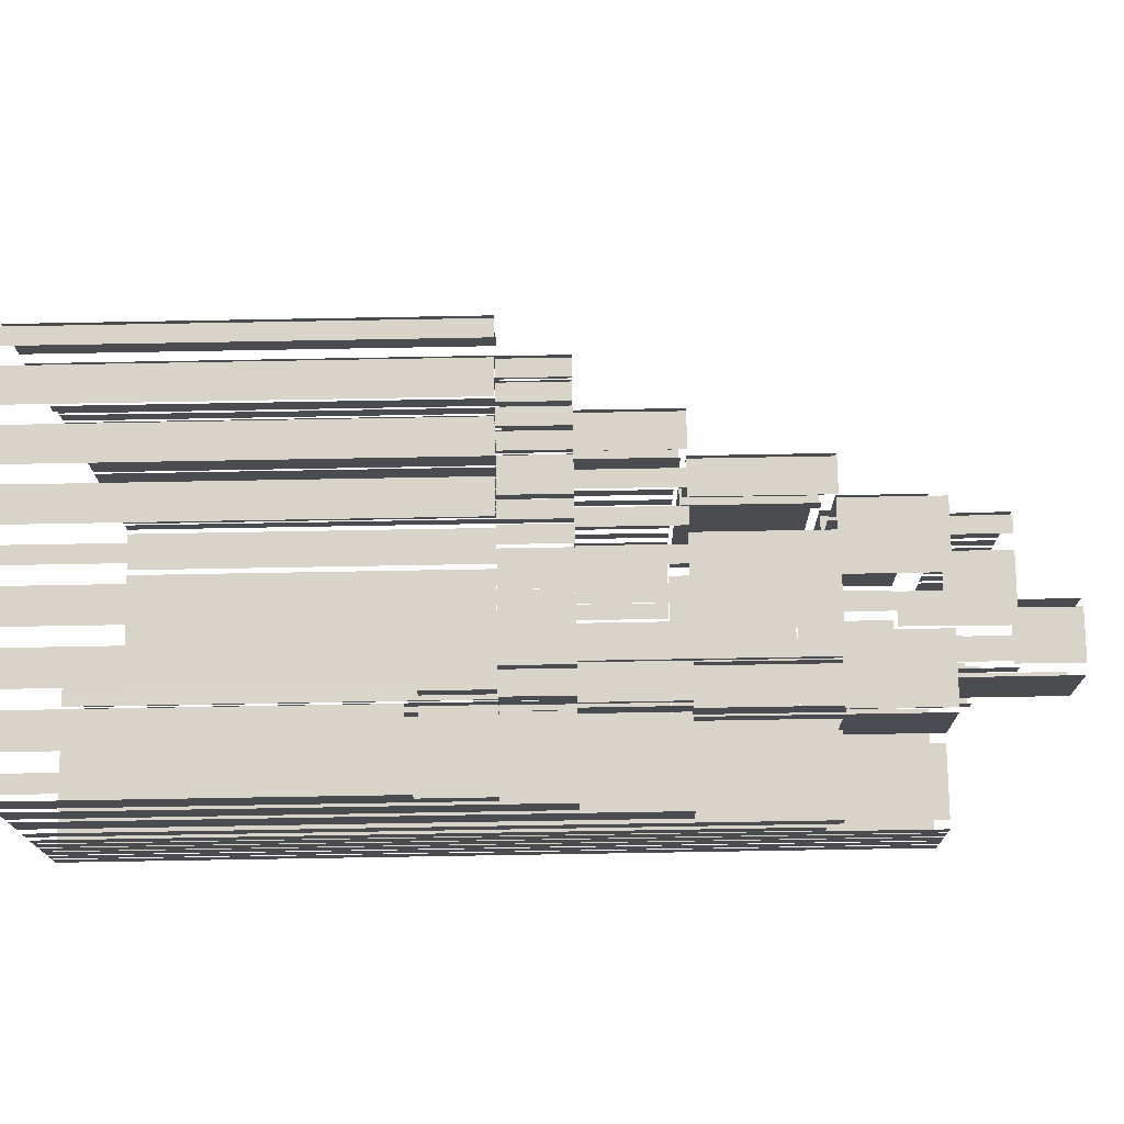
<metadata>
{"format":"obj","ext":"obj","renderer":"f3d","projection":"perspective","resolution":1024,"background":"white","views":[{"elev":-77.2,"azim":-89.0,"up":"+Y"}]}
</metadata>
<code>
o geometryt000010000010000110010110000110000110100000010110st104_
v 1126 -203.5 227.4
v 1126 -203.5 189.2
v 1126 -204.9 189.2
v 1126 -204.9 227.4
v 1129 -198.7 189.2
v 1127 -201.5 189.2
v 1127 -201.5 227.4
v 1129 -198.7 227.4
v 1131 -193.9 189.2
v 1130 -196.7 189.2
v 1130 -196.7 227.4
v 1131 -193.9 227.4
v 1134 -189.1 189.2
v 1132 -191.9 189.2
v 1132 -191.9 227.4
v 1134 -189.1 227.4
v 1136 -185.7 189.2
v 1135 -187.1 189.2
v 1135 -187.1 227.4
v 1136 -185.7 227.4
v 1126 -205.4 189.2
v 1127 -206.1 189.2
v 1127 -206.1 227.4
v 1126 -205.4 227.4
v 1129 -206.9 227.4
v 1129 -206.9 189.2
v 1131 -208.4 189.2
v 1131 -208.4 227.4
v 1133 -209.1 227.4
v 1133 -209.1 189.2
v 1136 -210.6 189.2
v 1136 -210.6 227.4
v 1137 -211.4 189.2
v 1140 -212.9 189.2
v 1140 -212.9 227.4
v 1137 -211.4 227.4
v 1141 -213.6 189.2
v 1143 -214.4 189.2
v 1143 -214.4 227.4
v 1141 -213.6 227.4
v 1144 -215.1 227.4
v 1144 -215.1 189.2
v 1147 -216.6 189.2
v 1147 -216.6 227.4
v 1148 -217.4 227.4
v 1148 -217.4 189.2
v 1151 -218.9 189.2
v 1151 -218.9 227.4
v 1153 -219.6 220.4
v 1153 -219.6 189.2
v 1155 -221.1 189.2
v 1155 -221.1 220.4
v 1157 -221.9 189.2
v 1158 -222.6 189.2
v 1158 -222.6 220.4
v 1157 -221.9 220.4
v 1130 -202.5 227.4
v 1129 -203.9 227.4
v 1129 -203.9 233.4
v 1130 -202.5 233.4
v 1131 -200.7 233.4
v 1131 -200.7 227.4
v 1130 -201.8 227.4
v 1130 -202.1 233.4
v 1130 -202.1 227.4
v 1132 -198.9 227.4
v 1131 -200.3 227.4
v 1131 -200.3 233.4
v 1132 -198.9 233.4
v 1132 -197.1 233.4
v 1132 -197.1 227.4
v 1132 -198.5 227.4
v 1132 -198.5 233.4
v 1134 -194 233.4
v 1134 -194 227.4
v 1133 -196.8 227.4
v 1133 -196.8 233.4
v 1135 -192.2 233.4
v 1135 -192.2 227.4
v 1134 -193.6 227.4
v 1134 -193.6 233.4
v 1136 -190.4 227.4
v 1135 -191.8 227.4
v 1135 -191.8 233.4
v 1136 -190.4 233.4
v 1137 -188.6 233.4
v 1137 -188.6 227.4
v 1136 -190 227.4
v 1136 -190 233.4
v 1138 -186.9 227.4
v 1137 -188.3 227.4
v 1137 -188.3 233.4
v 1138 -186.9 233.4
v 1129 -204.3 227.4
v 1130 -205.1 227.4
v 1130 -205.1 233.4
v 1129 -204.3 233.4
v 1131 -205.2 227.4
v 1132 -206 227.4
v 1132 -206 233.4
v 1131 -205.2 233.4
v 1133 -206.2 233.4
v 1133 -206.2 227.4
v 1134 -206.9 227.4
v 1134 -206.9 233.4
v 1134 -207.1 227.4
v 1136 -207.8 227.4
v 1136 -207.8 233.4
v 1134 -207.1 233.4
v 1136 -208 233.4
v 1136 -208 227.4
v 1139 -209.5 227.4
v 1139 -209.5 233.4
v 1139 -209.7 227.4
v 1141 -210.4 227.4
v 1141 -210.4 233.4
v 1139 -209.7 233.4
v 1141 -210.6 227.4
v 1142 -211.4 227.4
v 1142 -211.4 233.4
v 1141 -210.6 233.4
v 1143 -211.6 233.4
v 1143 -211.6 227.4
v 1145 -213 227.4
v 1145 -213 233.4
v 1146 -213.2 227.4
v 1147 -214 227.4
v 1147 -214 233.4
v 1146 -213.2 233.4
v 1148 -214.2 227.4
v 1149 -214.9 227.4
v 1149 -214.9 233.4
v 1148 -214.2 233.4
v 1149 -215.1 233.4
v 1149 -215.1 227.4
v 1150 -215.2 227.4
v 1151 -215.8 233.4
v 1151 -215.8 227.4
v 1151 -216 227.4
v 1152 -216.7 227.4
v 1152 -216.7 233.4
v 1151 -216 233.4
v 1134 -201.9 233.4
v 1137 -203.3 233.4
v 1137 -203.3 242.4
v 1134 -201.9 242.4
v 1138 -204 233.4
v 1139 -204.8 233.4
v 1139 -204.8 242.4
v 1138 -204 242.4
v 1141 -205.5 233.4
v 1142 -206.2 233.4
v 1142 -206.2 242.4
v 1141 -205.5 242.4
v 1144 -207 233.4
v 1145 -207.7 233.4
v 1145 -207.7 242.4
v 1144 -207 242.4
v 1146 -208.4 233.4
v 1148 -209.1 233.4
v 1148 -209.1 242.4
v 1146 -208.4 242.4
v 1149 -209.9 233.4
v 1150 -210.6 233.4
v 1150 -210.6 242.4
v 1149 -209.9 242.4
v 1152 -211.3 233.4
v 1155 -212.8 233.4
v 1155 -212.8 242.4
v 1152 -211.3 242.4
v 1135 -198.6 242.4
v 1135 -198.6 233.4
v 1135 -199.2 233.4
v 1134 -201.4 242.4
v 1134 -201.4 233.4
v 1137 -195.2 242.4
v 1137 -195.2 233.4
v 1136 -196.6 233.4
v 1136 -196.6 242.4
v 1139 -191.8 242.4
v 1139 -191.8 233.4
v 1138 -193.2 233.4
v 1138 -193.2 242.4
v 1141 -187 233.4
v 1140 -189.8 233.4
v 1140 -189.8 242.4
v 1141 -187 242.4
v 1136 -183.4 233.4
v 1136 -183.4 189.2
v 1136 -184.8 189.2
v 1136 -184.8 233.4
v 1137 -181.6 233.4
v 1137 -181.6 189.2
v 1137 -183 189.2
v 1137 -183 233.4
v 1138 -179.7 233.4
v 1138 -179.7 189.2
v 1137 -181.1 189.2
v 1137 -181.1 233.4
v 1139 -177.9 233.4
v 1139 -177.9 189.2
v 1138 -179.3 189.2
v 1138 -179.3 233.4
v 1141 -174.6 189.2
v 1139 -177.4 189.2
v 1139 -177.4 233.4
v 1141 -174.6 233.4
v 1143 -171.4 189.2
v 1141 -174.2 189.2
v 1141 -174.2 233.4
v 1143 -171.4 233.4
v 1144 -168.2 189.2
v 1143 -171 189.2
v 1143 -171 233.4
v 1144 -168.2 233.4
v 1146 -164.9 189.2
v 1145 -167.7 189.2
v 1145 -167.7 233.4
v 1146 -164.9 233.4
v 1148 -161.7 233.4
v 1148 -161.7 189.2
v 1146 -164.5 189.2
v 1146 -164.5 233.4
v 1150 -158.4 233.4
v 1150 -158.4 189.2
v 1148 -161.2 189.2
v 1148 -161.2 233.4
v 1151 -156.6 233.4
v 1151 -156.6 189.2
v 1150 -158 189.2
v 1150 -158 233.4
v 1152 -154.7 189.2
v 1151 -156.1 189.2
v 1151 -156.1 233.4
v 1152 -154.7 233.4
v 1153 -152.9 233.4
v 1153 -152.9 189.2
v 1152 -154.3 189.2
v 1152 -154.3 233.4
v 1153 -151 189.2
v 1153 -152.4 189.2
v 1153 -152.4 233.4
v 1153 -151 233.4
v 1136 -185.5 229.4
v 1137 -186.2 229.4
v 1137 -186.2 233.4
v 1136 -185.5 233.4
v 1138 -199.6 254.4
v 1138 -199.6 242.4
v 1138 -201 242.4
v 1138 -201 254.4
v 1143 -190.5 254.4
v 1143 -190.5 242.4
v 1139 -197.5 242.4
v 1139 -197.5 254.4
v 1145 -187.1 242.4
v 1144 -188.5 242.4
v 1144 -188.5 254.4
v 1145 -187.1 254.4
v 1138 -201.4 242.4
v 1141 -202.9 242.4
v 1141 -202.9 254.4
v 1138 -201.4 254.4
v 1143 -204.3 254.4
v 1143 -204.3 242.4
v 1150 -208 242.4
v 1150 -208 254.4
v 1153 -209.4 254.4
v 1153 -209.4 242.4
v 1156 -210.8 242.4
v 1156 -210.8 254.4
v 1141 -182.6 233.4
v 1140 -185.4 233.4
v 1140 -185.4 242.4
v 1141 -182.6 242.4
v 1143 -179.8 242.4
v 1143 -179.8 233.4
v 1142 -180.7 233.4
v 1142 -181.2 242.4
v 1142 -181.2 233.4
v 1145 -175.5 242.4
v 1145 -175.5 233.4
v 1143 -178.4 233.4
v 1143 -178.4 242.4
v 1146 -172.7 233.4
v 1146 -174.1 233.4
v 1146 -174.1 242.4
v 1146 -172.7 242.4
v 1148 -169.9 233.4
v 1147 -171.3 233.4
v 1147 -171.3 242.4
v 1148 -169.9 242.4
v 1149 -167.1 233.4
v 1149 -168.5 233.4
v 1149 -168.5 242.4
v 1149 -167.1 242.4
v 1152 -162.8 233.4
v 1150 -165.6 233.4
v 1150 -165.6 242.4
v 1152 -162.8 242.4
v 1153 -160 233.4
v 1152 -161.4 233.4
v 1152 -161.4 242.4
v 1153 -160 242.4
v 1155 -155.8 233.4
v 1154 -158.6 233.4
v 1154 -158.6 242.4
v 1155 -155.8 242.4
v 1140 -185.9 242.4
v 1140 -185.9 233.4
v 1141 -186.6 233.4
v 1141 -186.6 242.4
v 1141 -186.6 233.4
v 1141 -201 263.4
v 1141 -201 254.4
v 1147 -203.9 254.4
v 1147 -203.9 263.4
v 1148 -204.6 254.4
v 1150 -205.4 254.4
v 1150 -205.4 263.4
v 1148 -204.6 263.4
v 1151 -206.1 254.4
v 1155 -208.2 254.4
v 1151 -206.1 263.4
v 1157 -209 263.4
v 1157 -209 254.4
v 1144 -195.6 254.4
v 1144 -194.7 259.7
v 1144 -194.7 254.4
v 1141 -200.2 254.4
v 1141 -200.3 254.4
v 1141 -200.3 261.9
v 1144 -194.9 261.9
v 1143 -185.8 242.4
v 1145 -186.6 242.4
v 1145 -186.6 254.4
v 1143 -185.8 254.4
v 1156 -161 242.4
v 1145 -181 242.4
v 1156 -161 254.4
v 1143 -184.8 254.4
v 1143 -184.8 242.4
v 1144 -195.8 263.4
v 1145 -196.5 263.4
v 1145 -196.5 269.4
v 1144 -195.8 269.4
v 1147 -197.1 263.4
v 1152 -200.1 263.4
v 1152 -200.1 269.4
v 1147 -197.1 269.4
v 1153 -200.8 263.4
v 1154 -201.2 263.4
v 1153 -200.8 269.4
v 1155 -201.5 269.4
v 1155 -201.5 263.4
v 1148 -188.3 254.4
v 1145 -193.9 254.4
v 1145 -193.9 264.4
v 1148 -188.3 269.4
v 1144 -195.1 264.4
v 1144 -195.3 266.1
v 1144 -195.3 269.4
v 1149 -186.2 269.4
v 1149 -186.2 264.4
v 1148 -187.6 264.4
v 1148 -187.6 269.4
v 1150 -184.1 269.4
v 1150 -184.1 264.4
v 1149 -185.5 264.4
v 1149 -185.5 269.4
v 1151 -182 269.4
v 1151 -182 264.4
v 1150 -183.4 264.4
v 1150 -183.4 269.4
v 1152 -180 269.4
v 1152 -180 264.4
v 1151 -181.4 264.4
v 1151 -181.4 269.4
v 1153 -177.9 264.4
v 1152 -179.3 264.4
v 1152 -179.3 269.4
v 1153 -177.9 269.4
v 1154 -175.8 269.4
v 1154 -175.8 264.4
v 1153 -177.2 264.4
v 1153 -177.2 269.4
v 1158 -168.1 269.4
v 1158 -168.1 264.4
v 1155 -175.1 264.4
v 1155 -175.1 269.4
v 1148 -180.9 254.4
v 1147 -184 254.4
v 1148 -180.9 263.4
v 1145 -186.5 263.4
v 1145 -186.5 254.4
v 1150 -177.3 254.4
v 1149 -180.1 254.4
v 1149 -180.1 263.4
v 1150 -177.3 263.4
v 1152 -173.6 263.4
v 1152 -173.6 254.4
v 1151 -176.4 254.4
v 1151 -176.4 263.4
v 1154 -170 254.4
v 1153 -172.8 254.4
v 1153 -172.8 263.4
v 1154 -170 263.4
v 1158 -163.5 263.4
v 1158 -163.5 254.4
v 1155 -169.1 254.4
v 1155 -169.1 263.4
v 1146 -187.1 263.4
v 1146 -187.1 254.4
v 1147 -187.9 254.4
v 1147 -187.9 263.4
v 1155 -187.9 275.4
v 1155 -187.9 269.4
v 1151 -194.9 269.4
v 1151 -194.9 275.4
v 1152 -196 269.4
v 1156 -198.2 269.4
v 1156 -198.2 275.4
v 1152 -196 275.4
v 1152 -218.7 227.4
v 1152 -218.7 221.4
v 1153 -217.3 221.4
v 1153 -217.3 227.4
v 1153 -217.3 227.4
v 1153 -217.3 221.4
v 1159 -220 221.4
v 1159 -220.2 227.4
v 1159 -220.2 221.4
v 1153 -216.5 233.4
v 1153 -216.5 227.4
v 1154 -215.1 227.4
v 1154 -215.1 233.4
v 1155 -151.6 189.2
v 1154 -150.9 189.2
v 1154 -150.9 233.4
v 1155 -151.6 233.4
v 1157 -152.6 189.2
v 1156 -151.9 189.2
v 1156 -151.9 233.4
v 1157 -152.6 233.4
v 1159 -153.6 189.2
v 1158 -152.9 189.2
v 1158 -152.9 233.4
v 1159 -153.6 233.4
v 1161 -154.6 233.4
v 1161 -154.6 189.2
v 1160 -153.9 189.2
v 1160 -153.9 233.4
v 1166 -157.1 233.4
v 1166 -157.1 189.2
v 1161 -154.8 189.2
v 1161 -154.8 233.4
v 1167 -158 233.4
v 1167 -158 189.2
v 1166 -157.3 189.2
v 1166 -157.3 233.4
v 1169 -159 189.2
v 1168 -158.3 189.2
v 1168 -158.3 233.4
v 1169 -159 233.4
v 1171 -160 189.2
v 1170 -159.3 189.2
v 1170 -159.3 233.4
v 1171 -160 233.4
v 1173 -161 233.4
v 1173 -161 189.2
v 1172 -160.2 189.2
v 1172 -160.2 233.4
v 1155 -215.1 227.4
v 1160 -217.9 227.4
v 1155 -215.1 233.4
v 1160 -218 233.4
v 1160 -218 227.4
v 1155 -212.6 242.4
v 1155 -212.6 233.4
v 1156 -211.3 233.4
v 1156 -211.3 242.4
v 1156 -211.3 233.4
v 1156 -200.8 269.4
v 1156 -200.8 263.4
v 1156 -199.4 263.4
v 1156 -199.4 269.4
v 1158 -188.4 189.2
v 1156 -187.6 189.2
v 1156 -187.6 275.4
v 1158 -188.4 275.4
v 1159 -157.1 242.4
v 1159 -157.1 233.4
v 1158 -156.9 233.4
v 1156 -155.6 242.4
v 1156 -155.6 233.4
v 1162 -158.6 233.4
v 1160 -157.9 233.4
v 1160 -157.9 242.4
v 1162 -158.6 242.4
v 1164 -160.1 233.4
v 1163 -159.4 233.4
v 1163 -159.4 242.4
v 1164 -160.1 242.4
v 1167 -161.6 233.4
v 1166 -160.9 233.4
v 1166 -160.9 242.4
v 1167 -161.6 242.4
v 1172 -163.9 233.4
v 1169 -162.4 233.4
v 1169 -162.4 242.4
v 1172 -163.9 242.4
v 1156 -211.2 233.4
v 1158 -211.9 233.4
v 1158 -211.9 242.4
v 1156 -211.2 242.4
v 1159 -212.5 233.4
v 1160 -213.2 233.4
v 1160 -213.2 242.4
v 1159 -212.5 242.4
v 1161 -213.8 242.4
v 1161 -213.8 233.4
v 1162 -214.1 233.4
v 1162 -214.5 242.4
v 1162 -214.5 233.4
v 1156 -210.2 242.4
v 1156 -210.7 254.4
v 1156 -210.7 242.4
v 1157 -209.5 254.4
v 1157 -209.5 242.4
v 1157 -209.5 242.4
v 1170 -167.1 254.4
v 1170 -167.1 242.4
v 1159 -161.5 242.4
v 1157 -160.4 254.4
v 1157 -160.4 242.4
v 1157 -187.4 189.2
v 1157 -186 189.2
v 1157 -186 269.4
v 1157 -187.4 269.4
v 1158 -185.5 189.2
v 1159 -184.1 189.2
v 1159 -184.1 269.4
v 1158 -185.5 269.4
v 1159 -183.5 189.2
v 1160 -182.1 189.2
v 1160 -182.1 269.4
v 1159 -183.5 269.4
v 1160 -181.6 189.2
v 1161 -180.2 189.2
v 1161 -180.2 269.4
v 1160 -181.6 269.4
v 1157 -197.9 275.4
v 1157 -197.9 263.4
v 1161 -191.4 263.4
v 1161 -190.9 275.4
v 1161 -190.9 263.4
v 1157 -208.8 242.4
v 1158 -207.4 242.4
v 1158 -207.4 254.4
v 1157 -208.8 263.4
v 1158 -207.4 242.4
v 1158 -206.7 263.4
v 1158 -206.7 254.4
v 1161 -202 254.4
v 1161 -201.8 263.4
v 1161 -201.8 254.4
v 1159 -164.1 263.4
v 1159 -164.1 254.4
v 1159 -164 254.4
v 1158 -163.4 263.4
v 1158 -163.4 254.4
v 1166 -167.7 254.4
v 1161 -164.8 254.4
v 1161 -164.8 263.4
v 1166 -167.7 263.4
v 1169 -169.1 254.4
v 1167 -168.4 254.4
v 1167 -168.4 263.4
v 1169 -169.1 263.4
v 1159 -207.1 242.4
v 1164 -209.7 242.4
v 1159 -207.1 254.4
v 1164 -210 254.4
v 1164 -210 242.4
v 1160 -220.6 221
v 1159 -222 189.2
v 1160 -219.2 189.2
v 1159 -222 221
v 1160 -219.2 227.4
v 1160 -220.6 227.4
v 1160 -220.6 221.4
v 1160 -220.6 221.4
v 1160 -168.7 269.4
v 1160 -168.7 263.4
v 1159 -168.1 263.4
v 1159 -168 269.4
v 1159 -168 263.4
v 1162 -169.9 263.4
v 1161 -169.2 263.4
v 1161 -169.2 269.4
v 1162 -169.9 269.4
v 1165 -171.1 269.4
v 1165 -171.1 263.4
v 1163 -170.4 263.4
v 1163 -170.4 269.4
v 1167 -172.3 263.4
v 1166 -171.6 263.4
v 1166 -171.6 269.4
v 1167 -172.3 269.4
v 1161 -189.9 275.4
v 1161 -189.9 189.2
v 1159 -189.2 189.2
v 1159 -189.2 275.4
v 1161 -180.1 189.2
v 1162 -180.8 189.2
v 1162 -180.8 269.4
v 1161 -180.1 269.4
v 1161 -217.9 189.2
v 1163 -215.1 189.2
v 1163 -215.1 233.4
v 1161 -217.9 233.4
v 1162 -201.7 254.4
v 1167 -204.6 254.4
v 1162 -201.7 263.4
v 1167 -204.7 263.4
v 1167 -204.7 254.4
v 1172 -195.8 189.2
v 1162 -190.6 189.2
v 1162 -190.6 263.4
v 1172 -195.8 263.4
v 1163 -213.9 189.2
v 1165 -211.1 189.2
v 1165 -211.1 242.4
v 1163 -213.9 242.4
v 1163 -180.7 189.2
v 1164 -179.7 189.2
v 1164 -179.7 269.4
v 1163 -180.7 269.4
v 1164 -179.1 189.2
v 1165 -177.7 189.2
v 1165 -177.7 269.4
v 1164 -179.1 269.4
v 1166 -175.4 269.4
v 1166 -175.4 189.2
v 1167 -174 189.2
v 1167 -174 269.4
v 1166 -209.4 254.4
v 1166 -209.4 189.2
v 1166 -208 189.2
v 1166 -208 254.4
v 1169 -169.1 254.1
v 1167 -173.3 189.2
v 1170 -167.7 189.2
v 1169 -169.3 254.4
v 1167 -173.3 261.7
v 1170 -167.7 254.1
v 1169 -169.1 254.4
v 1169 -169.3 261.7
v 1167 -206.7 253.3
v 1167 -206.7 189.2
v 1168 -205.3 189.2
v 1168 -205.3 253.3
v 1168 -205 263.4
v 1168 -205 189.2
v 1169 -203.6 189.2
v 1169 -203.6 263.4
v 1169 -203.2 263.4
v 1169 -203.2 189.2
v 1170 -201.8 189.2
v 1170 -201.8 263.4
v 1170 -201.5 263.4
v 1170 -201.5 189.2
v 1171 -200.1 189.2
v 1171 -200.1 263.4
v 1171 -199.7 263.4
v 1171 -199.7 189.2
v 1171 -198.3 189.2
v 1171 -198.3 263.4
v 1172 -197.9 263.4
v 1172 -197.9 189.2
v 1172 -196.5 189.2
v 1172 -196.5 263.4
v 1171 -165.7 242.4
v 1171 -166.4 189.2
v 1171 -165 189.2
v 1171 -166.4 242.4
v 1171 -165 242.4
v 1172 -162.8 189.2
v 1173 -161.5 189.2
v 1173 -161.5 233.4
v 1172 -162.8 233.4
f 1 2 3
f 1 3 4
f 5 6 7
f 8 5 7
f 9 10 11
f 12 9 11
f 13 14 15
f 16 13 15
f 17 18 19
f 20 17 19
f 21 22 23
f 24 21 23
f 25 26 27
f 25 27 28
f 29 30 31
f 29 31 32
f 33 34 35
f 36 33 35
f 37 38 39
f 40 37 39
f 41 42 43
f 41 43 44
f 45 46 47
f 45 47 48
f 49 50 51
f 49 51 52
f 53 54 55
f 56 53 55
f 57 58 59
f 60 57 59
f 61 62 63
f 64 63 65
f 64 61 63
f 66 67 68
f 69 66 68
f 70 71 72
f 70 72 73
f 74 75 76
f 74 76 77
f 78 79 80
f 78 80 81
f 82 83 84
f 85 82 84
f 86 87 88
f 86 88 89
f 90 91 92
f 93 90 92
f 94 95 96
f 97 94 96
f 102 103 104
f 102 104 105
f 106 107 108
f 109 106 108
f 110 111 112
f 110 112 113
f 122 123 124
f 122 124 125
f 126 127 128
f 129 126 128
f 130 131 132
f 133 130 132
f 134 135 136
f 137 136 138
f 137 134 136
f 143 144 145
f 146 143 145
f 147 148 149
f 150 147 149
f 151 152 153
f 154 151 153
f 155 156 157
f 158 155 157
f 159 160 161
f 162 159 161
f 163 164 165
f 166 163 165
f 167 168 169
f 170 167 169
f 171 172 173
f 174 173 175
f 174 171 173
f 176 177 178
f 176 178 179
f 180 181 182
f 180 182 183
f 184 185 186
f 187 184 186
f 188 189 190
f 188 190 191
f 192 193 194
f 192 194 195
f 196 197 198
f 196 198 199
f 200 201 202
f 200 202 203
f 204 205 206
f 207 204 206
f 208 209 210
f 211 208 210
f 212 213 214
f 215 212 214
f 216 217 218
f 219 216 218
f 220 221 222
f 220 222 223
f 224 225 226
f 224 226 227
f 228 229 230
f 228 230 231
f 232 233 234
f 235 232 234
f 236 237 238
f 236 238 239
f 240 241 242
f 243 240 242
f 256 257 258
f 259 256 258
f 260 261 262
f 263 260 262
f 264 265 266
f 264 266 267
f 268 269 270
f 268 270 271
f 272 273 274
f 275 272 274
f 276 277 278
f 279 278 280
f 279 276 278
f 281 282 283
f 281 283 284
f 285 286 287
f 288 285 287
f 289 290 291
f 292 289 291
f 293 294 295
f 296 293 295
f 297 298 299
f 300 297 299
f 301 302 303
f 304 301 303
f 305 306 307
f 308 305 307
f 309 310 311
f 312 309 311
f 314 315 316
f 314 316 317
f 318 319 320
f 321 318 320
f 322 323 324
f 325 323 326
f 324 323 325
f 327 328 329
f 327 330 328
f 331 332 330
f 332 328 330
f 328 332 333
f 334 335 336
f 337 334 336
f 338 339 340
f 341 339 342
f 343 344 345
f 346 343 345
f 347 348 349
f 350 347 349
f 351 352 353
f 354 352 355
f 353 352 354
f 356 357 358
f 358 359 356
f 360 361 358
f 361 362 358
f 362 359 358
f 363 364 365
f 363 365 366
f 367 368 369
f 367 369 370
f 371 372 373
f 371 373 374
f 375 376 377
f 375 377 378
f 379 380 381
f 382 379 381
f 383 384 385
f 383 385 386
f 387 388 389
f 387 389 390
f 391 392 393
f 394 392 395
f 393 392 394
f 396 397 398
f 399 396 398
f 400 401 402
f 400 402 403
f 404 405 406
f 407 404 406
f 408 409 410
f 408 410 411
f 412 413 414
f 412 414 415
f 416 417 418
f 416 418 419
f 420 421 422
f 423 420 422
f 424 425 426
f 424 426 427
f 428 429 430
f 431 430 432
f 431 428 430
f 433 434 435
f 433 435 436
f 437 438 439
f 440 437 439
f 441 442 443
f 444 441 443
f 445 446 447
f 448 445 447
f 449 450 451
f 449 451 452
f 453 454 455
f 453 455 456
f 457 458 459
f 457 459 460
f 461 462 463
f 464 461 463
f 465 466 467
f 468 465 467
f 469 470 471
f 469 471 472
f 473 474 475
f 476 474 477
f 475 474 476
f 478 479 480
f 481 478 480
f 483 484 485
f 483 485 486
f 487 488 489
f 490 487 489
f 491 492 493
f 494 493 495
f 494 491 493
f 496 497 498
f 499 496 498
f 500 501 502
f 503 500 502
f 504 505 506
f 507 504 506
f 508 509 510
f 511 508 510
f 512 513 514
f 515 512 514
f 516 517 518
f 519 516 518
f 520 521 522
f 523 522 524
f 523 520 522
f 525 526 527
f 528 526 525
f 530 528 529
f 531 532 533
f 534 533 535
f 534 531 533
f 536 537 538
f 539 536 538
f 540 541 542
f 543 540 542
f 544 545 546
f 547 544 546
f 548 549 550
f 551 548 550
f 552 553 554
f 555 554 556
f 555 552 554
f 557 558 559
f 560 557 559
f 559 558 561
f 562 559 563
f 560 559 562
f 564 562 563
f 565 564 566
f 565 562 564
f 567 568 569
f 570 569 571
f 570 567 569
f 572 573 574
f 575 572 574
f 576 577 578
f 579 576 578
f 580 581 582
f 583 581 584
f 582 581 583
f 585 586 587
f 588 586 585
f 589 585 587
f 590 591 589
f 593 594 595
f 596 595 597
f 596 593 595
f 598 599 600
f 601 598 600
f 602 603 604
f 602 604 605
f 606 607 608
f 609 606 608
f 610 611 612
f 610 612 613
f 614 615 616
f 617 614 616
f 618 619 620
f 621 618 620
f 622 623 624
f 625 623 626
f 624 623 625
f 631 632 633
f 634 631 633
f 639 640 641
f 642 639 641
f 643 644 645
f 643 645 646
f 647 648 649
f 647 649 650
f 651 652 653
f 654 652 651
f 655 652 654
f 651 653 656
f 657 654 651
f 658 655 654
f 659 660 661
f 659 661 662
f 663 664 665
f 663 665 666
f 667 668 669
f 667 669 670
f 671 672 673
f 671 673 674
f 675 676 677
f 675 677 678
f 679 680 681
f 679 681 682
f 683 684 685
f 686 684 683
f 683 685 687
f 688 689 690
f 691 688 690
f 98 99 100
f 101 98 100
f 114 115 116
f 117 114 116
f 118 119 120
f 121 118 120
f 139 140 141
f 142 139 141
f 244 245 246
f 247 244 246
f 248 249 250
f 248 250 251
f 252 253 254
f 252 254 255
f 312 311 313
f 340 339 341
f 481 480 482
f 528 525 529
f 589 591 585
f 591 592 585
f 627 628 629
f 630 627 629
f 635 636 637
f 638 635 637

</code>
